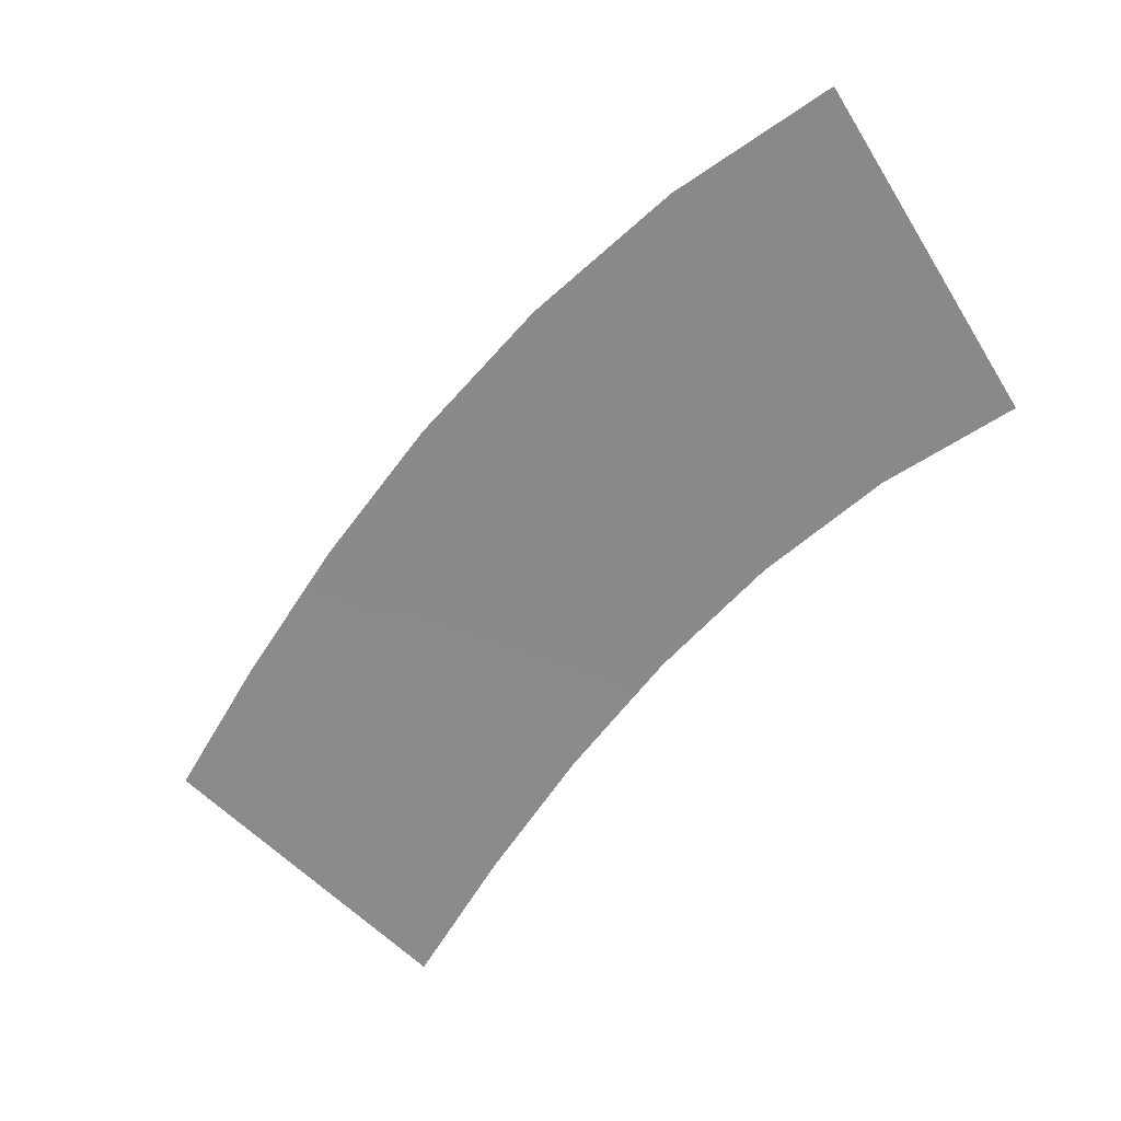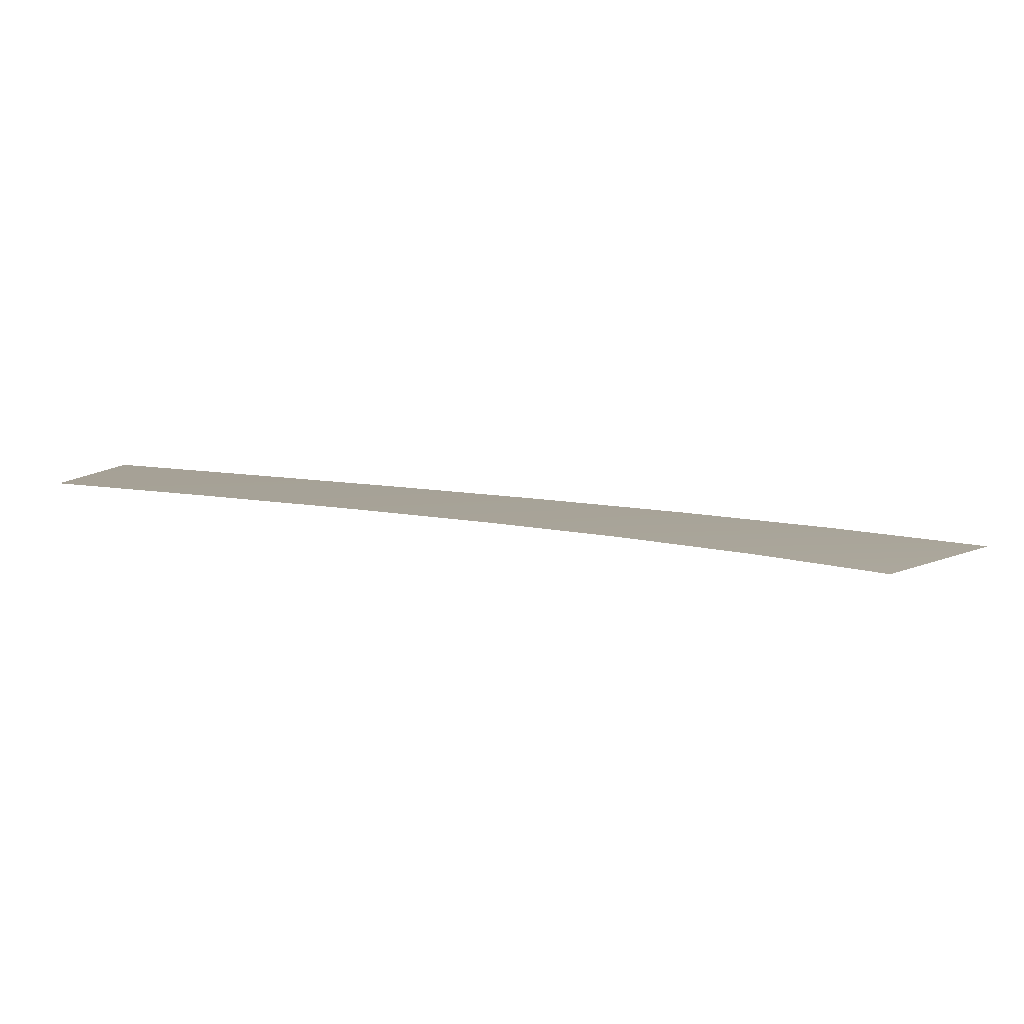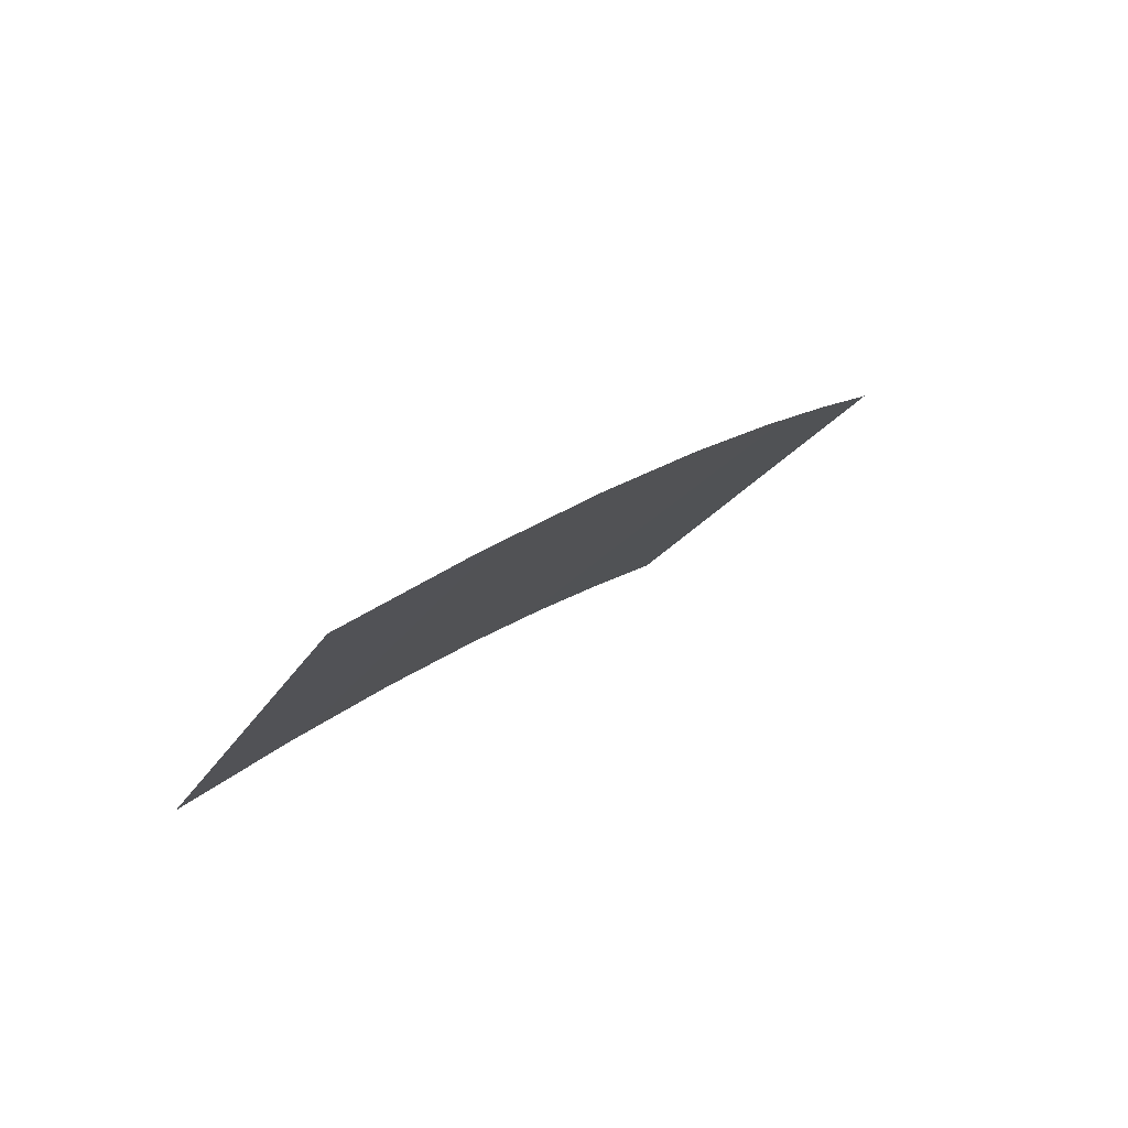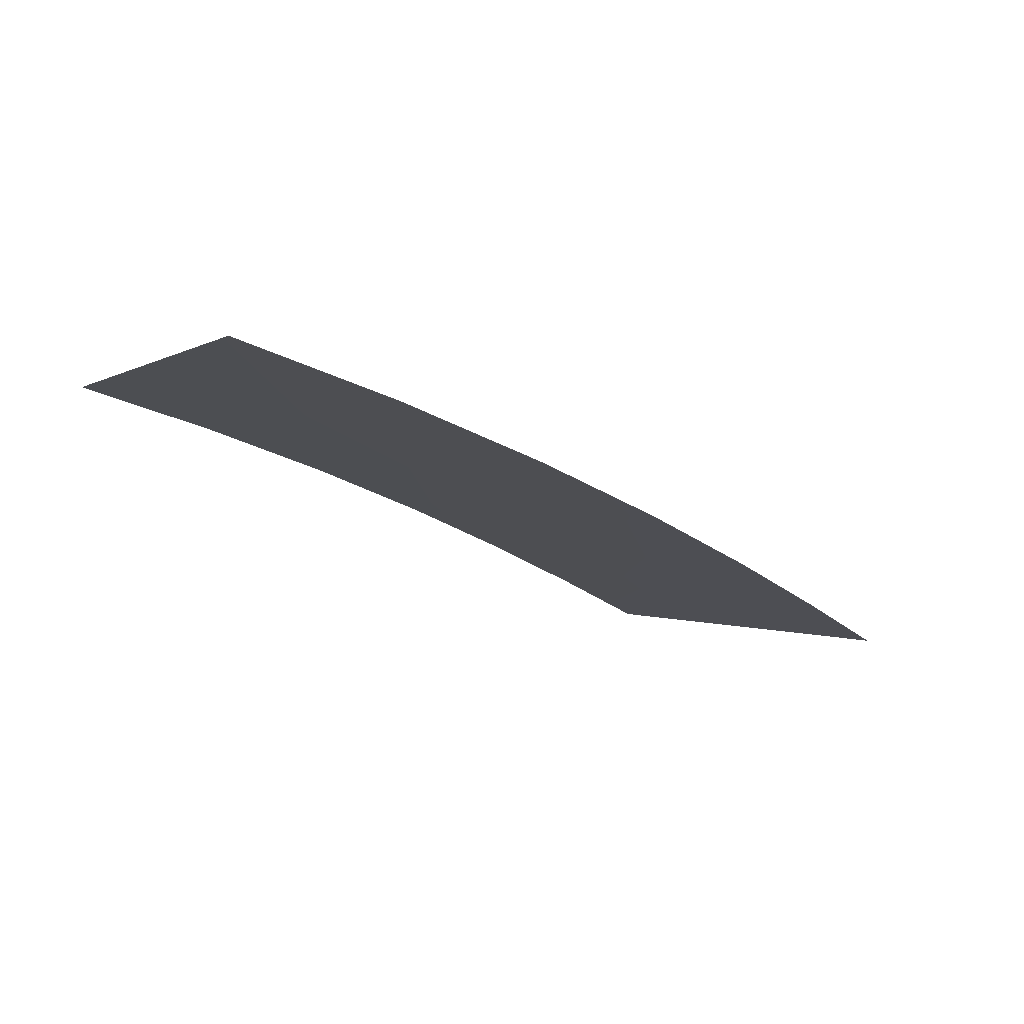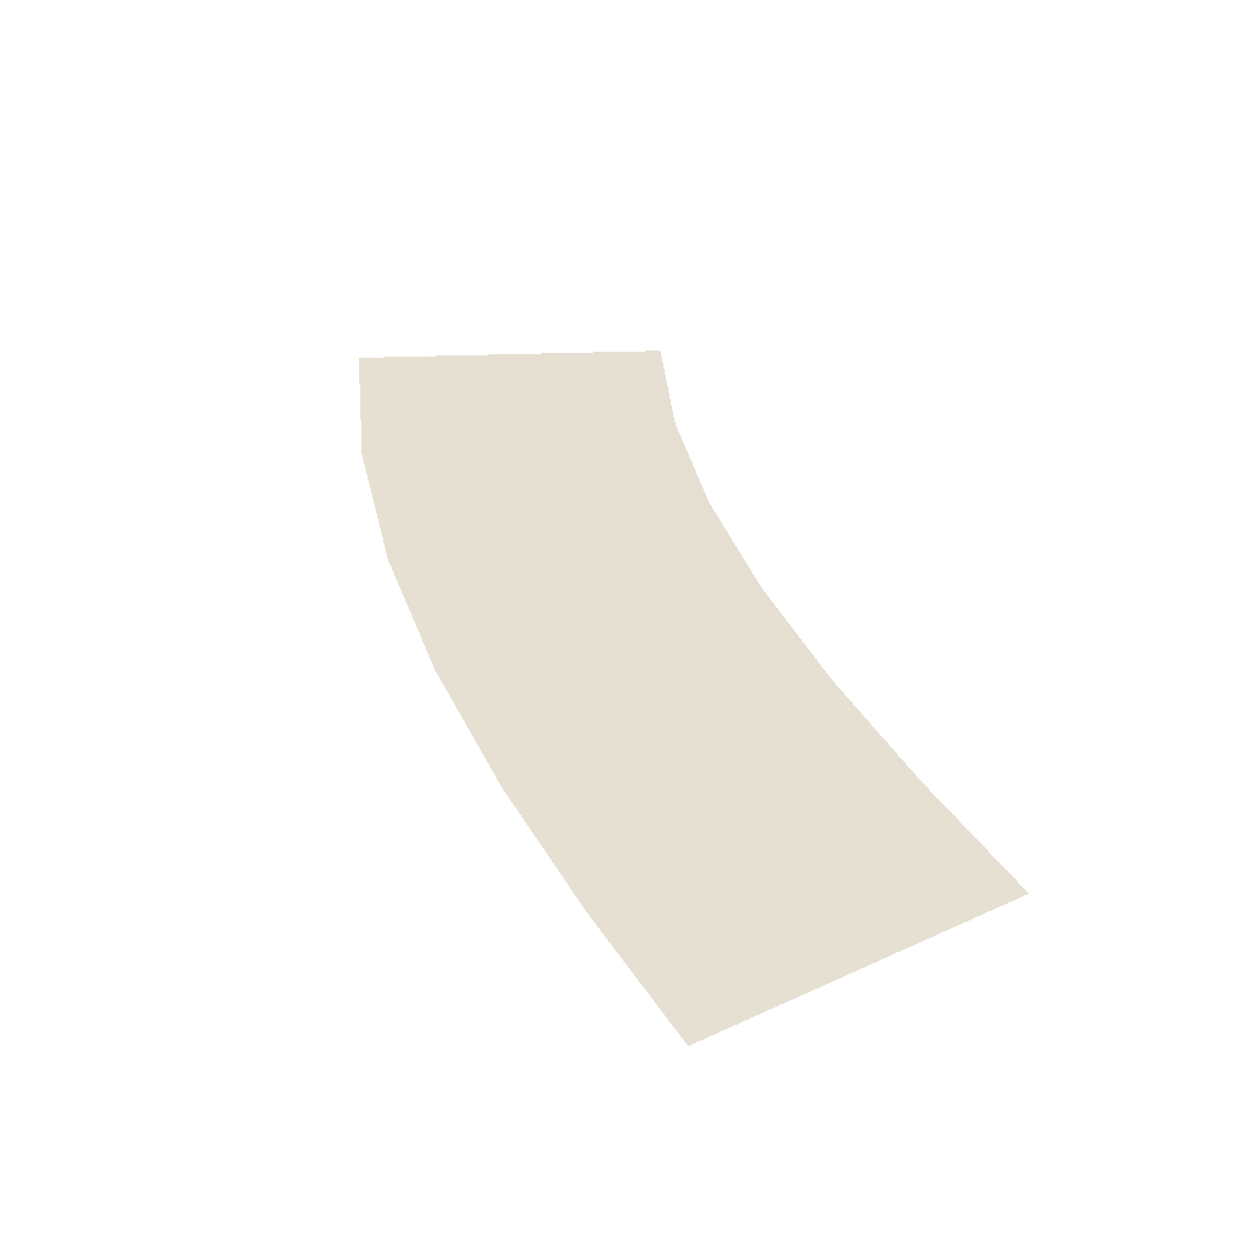
<metadata>
{"format":"obj","ext":"obj","renderer":"f3d","projection":"perspective","resolution":1024,"background":"white","views":[{"elev":24.8,"azim":-155.1,"up":"+Z"},{"elev":4.8,"azim":-116.5,"up":"+Y"},{"elev":77.0,"azim":-33.4,"up":"+Z"},{"elev":74.2,"azim":14.2,"up":"+Z"},{"elev":42.5,"azim":121.9,"up":"+Y"}]}
</metadata>
<code>
g RoadCut66
v -133.5 46.46 691.2
v -133.5 46.46 691.2
v -128 46.46 699.4
v -128 46.46 699.4
v -130 46.87 688.5
v -130 46.87 688.5
v -123.5 46.87 696
v -123.5 46.87 696
v -126.8 47.28 685.4
v -126.8 47.28 685.4
v -119.5 47.28 692.1
v -119.5 47.28 692.1
v -123.9 47.68 681.9
v -123.9 47.68 681.9
v -116 47.68 688
v -116 47.68 688
v -121.1 48.08 678.1
v -121.1 48.08 678.1
v -112.8 48.08 683.6
v -112.8 48.08 683.6
v -118.6 48.47 674
v -118.6 48.47 674
v -110 48.47 679.1
v -110 48.47 679.1
v -116.2 48.86 669.8
v -116.2 48.86 669.8
v -107.4 48.86 674.6
v -107.4 48.86 674.6
f 5 1 3
f 7 5 3
f 9 5 7
f 11 9 7
f 13 9 11
f 15 13 11
f 17 13 15
f 19 17 15
f 21 17 19
f 23 21 19
f 25 21 23
f 27 25 23

</code>
